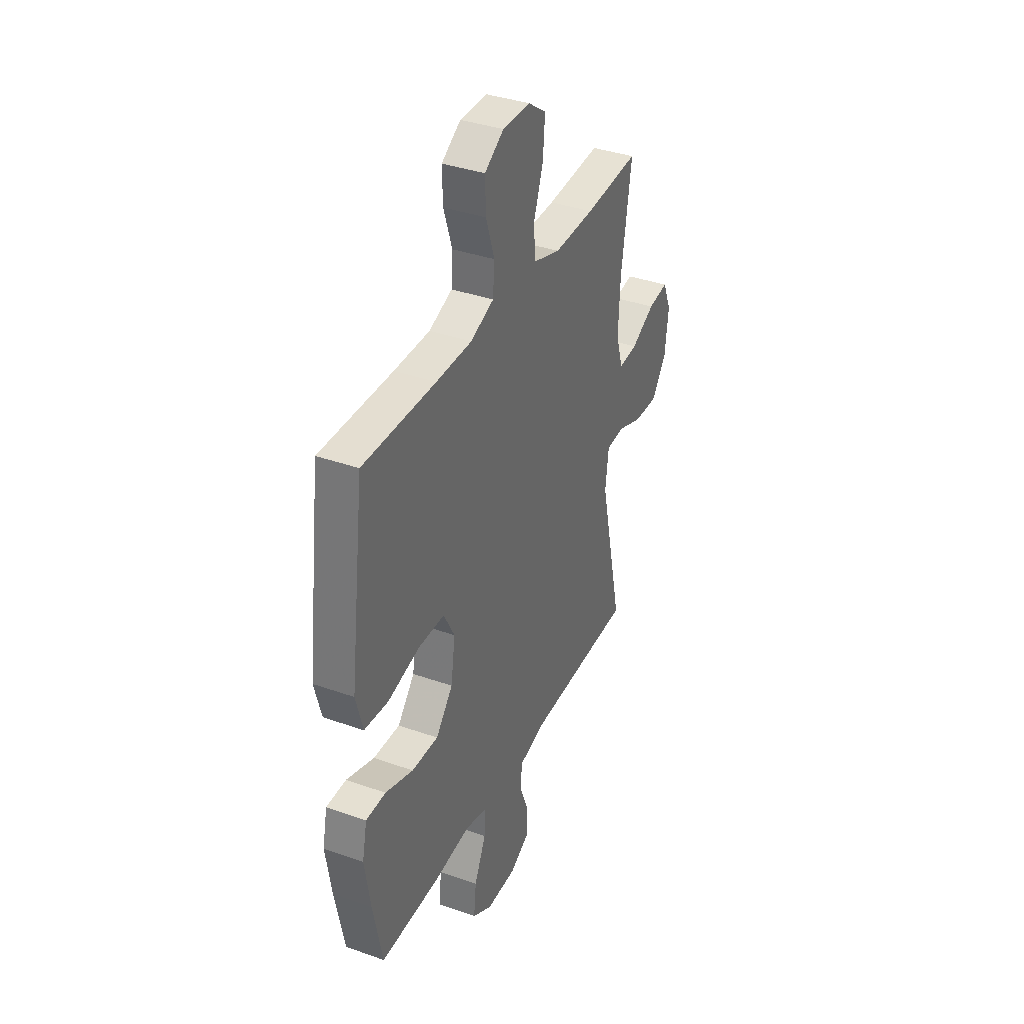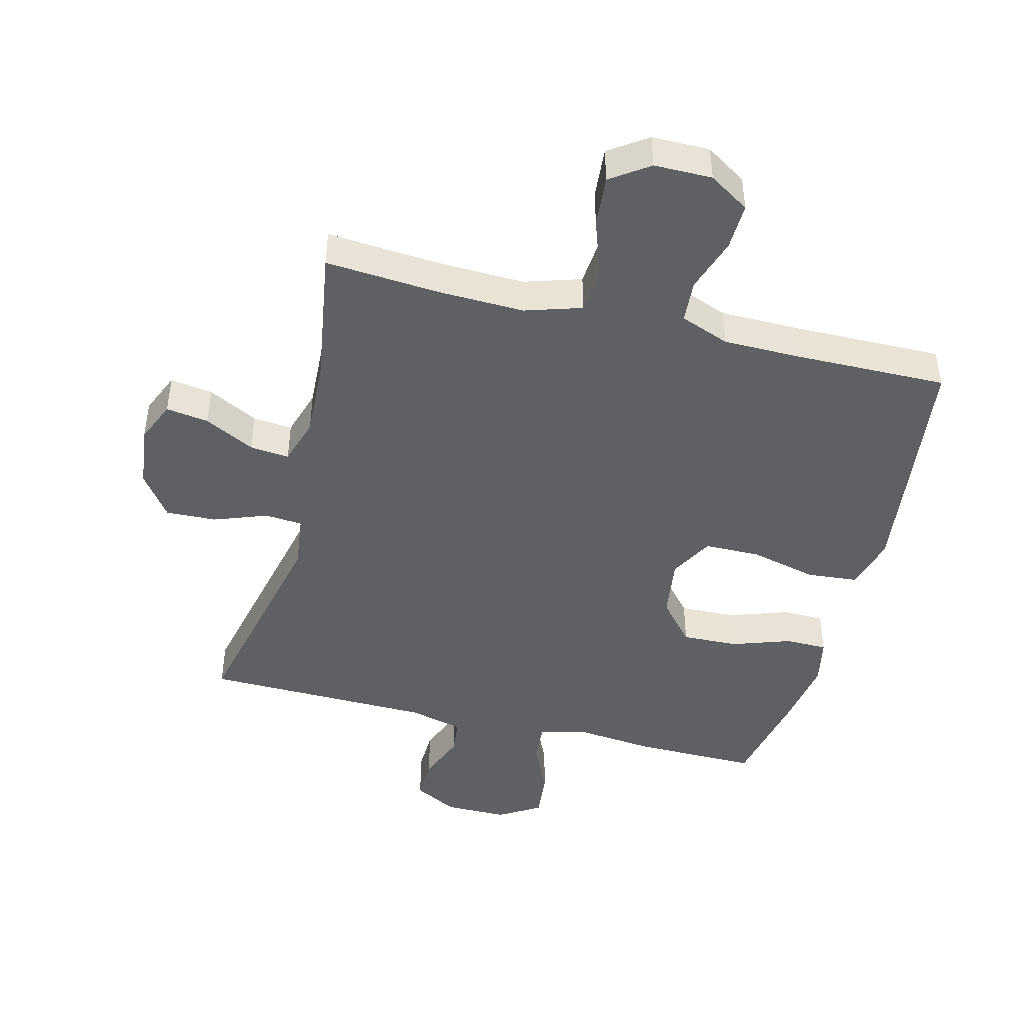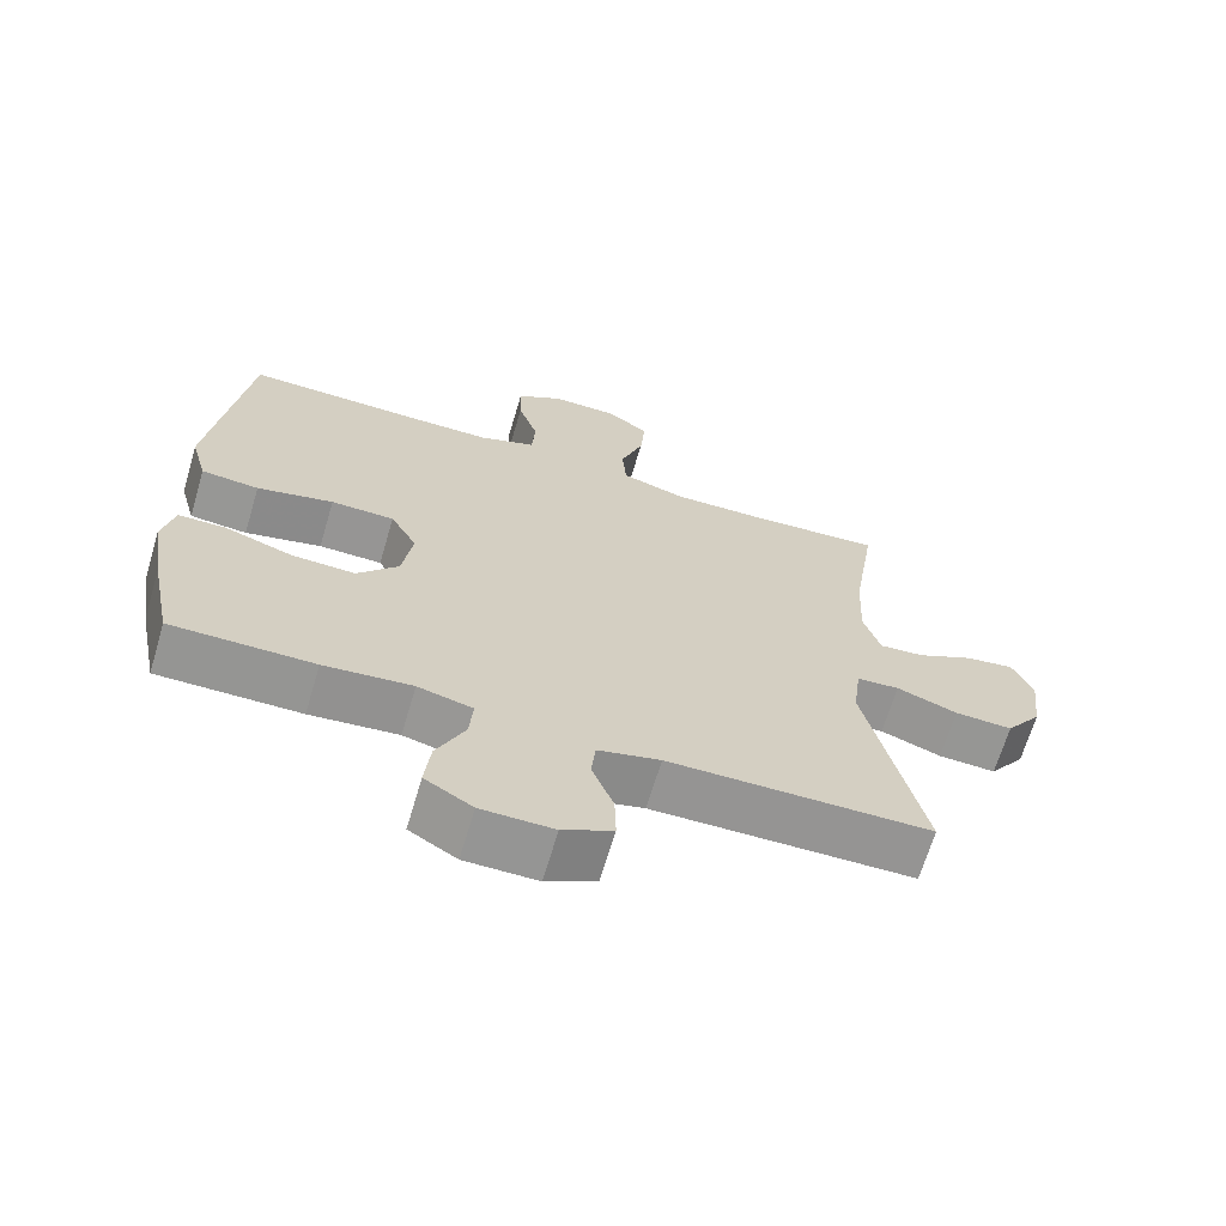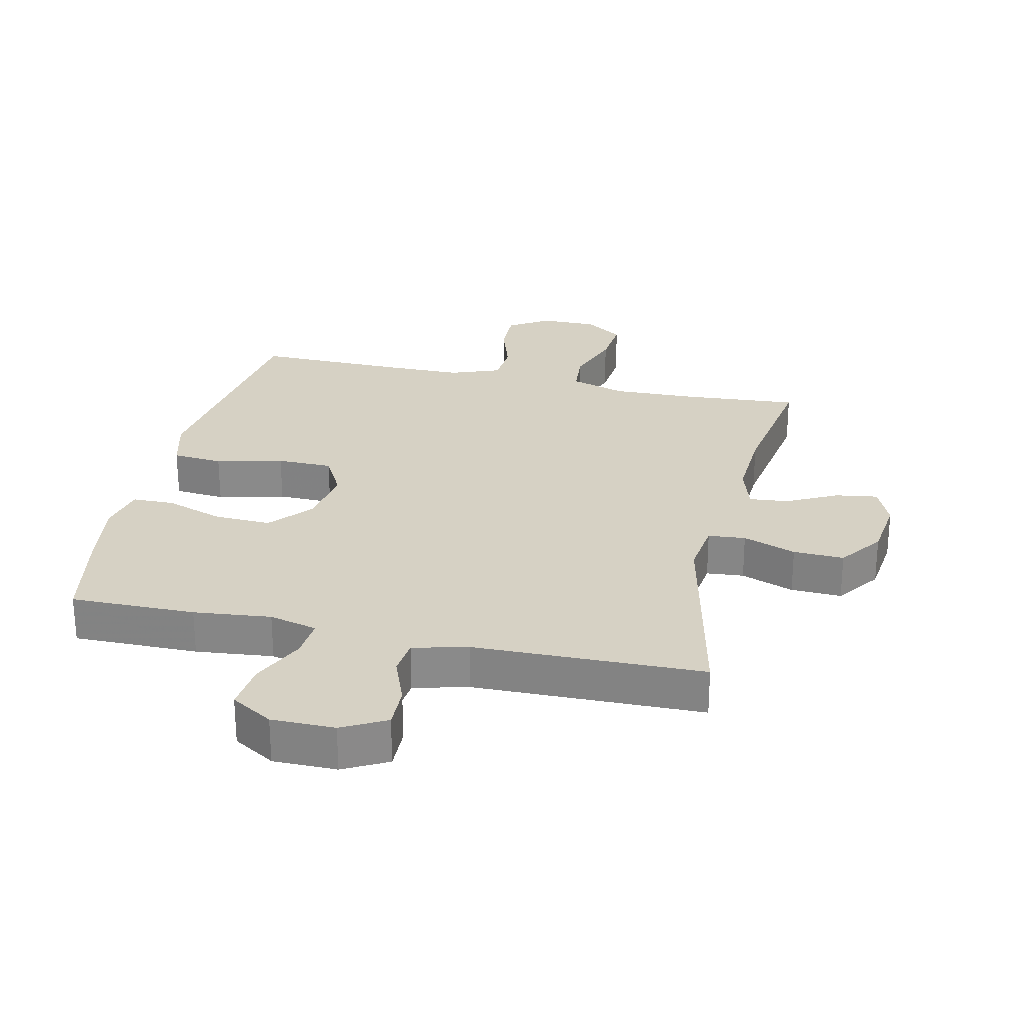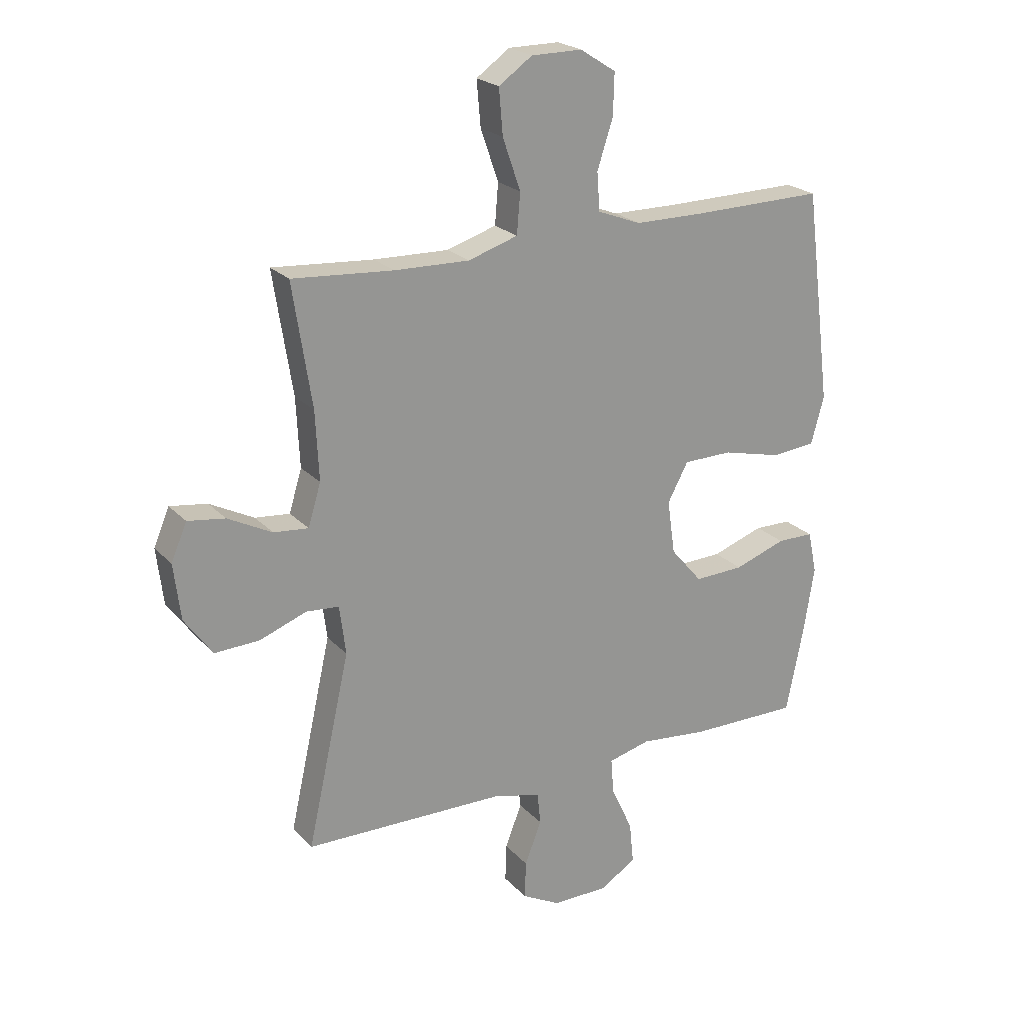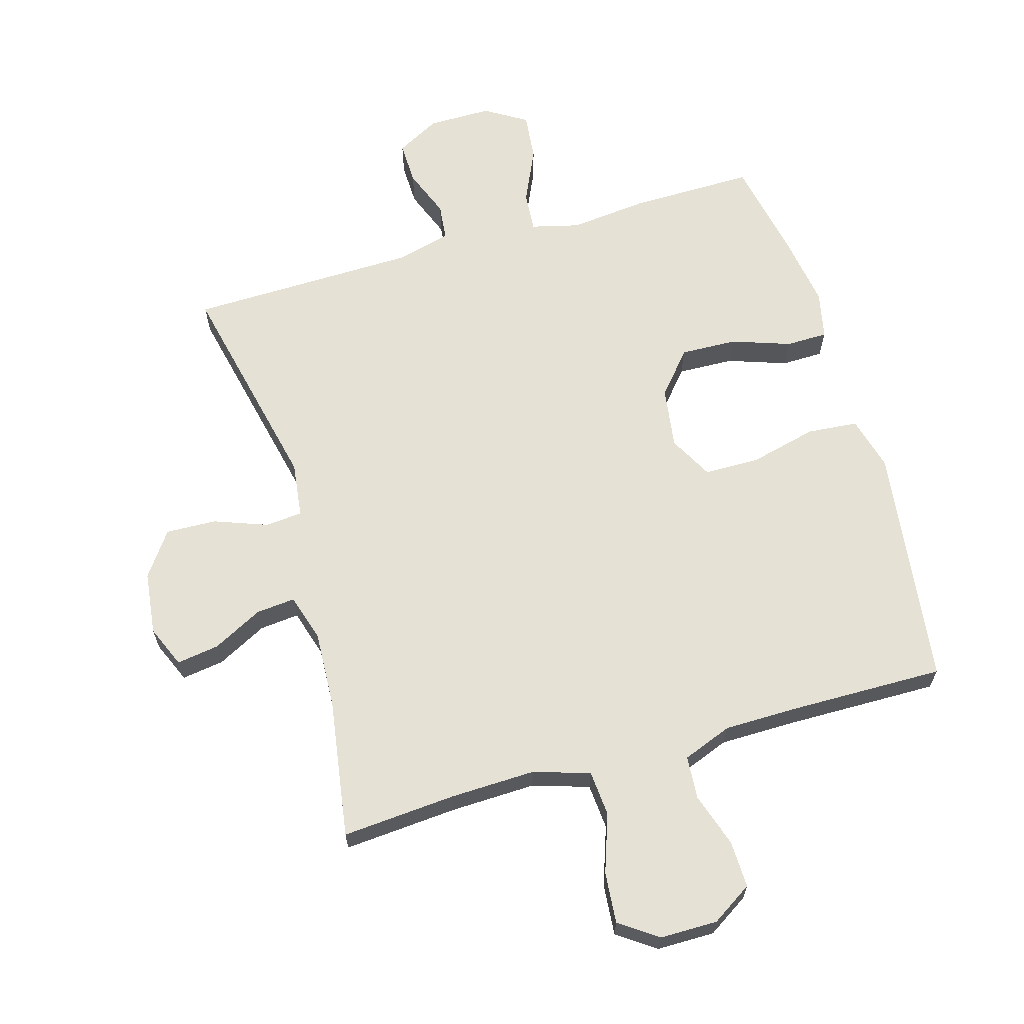
<metadata>
{"format":"obj","ext":"obj","renderer":"f3d","projection":"perspective","resolution":1024,"background":"white","views":[{"elev":36.9,"azim":114.6,"up":"+Z"},{"elev":-44.8,"azim":-14.2,"up":"+Y"},{"elev":-67.4,"azim":163.4,"up":"+Z"},{"elev":26.7,"azim":-167.2,"up":"+Y"},{"elev":22.6,"azim":-30.6,"up":"+Z"},{"elev":64.9,"azim":-16.1,"up":"+Y"}]}
</metadata>
<code>
v -0.5 0.07 0.5
v -0.319 0.07 0.486
v -0.185 0.07 0.482
v -0.096 0.07 0.51
v -0.09 0.07 0.582
v -0.122 0.07 0.674
v -0.129 0.07 0.755
v -0.069 0.07 0.797
v 0.022 0.07 0.797
v 0.086 0.07 0.756
v 0.084 0.07 0.682
v 0.056 0.07 0.596
v 0.061 0.07 0.528
v 0.139 0.07 0.498
v 0.258 0.07 0.497
v 0.5 0.07 0.5
v 0.533 0.07 0.244
v 0.549 0.07 0.117
v 0.526 0.07 0.032
v 0.446 0.07 0.025
v 0.34 0.07 0.051
v 0.252 0.07 0.05
v 0.215 0.07 -0.019
v 0.229 0.07 -0.116
v 0.286 0.07 -0.183
v 0.375 0.07 -0.18
v 0.468 0.07 -0.148
v 0.534 0.07 -0.149
v 0.55 0.07 -0.225
v 0.531 0.07 -0.345
v 0.5 0.07 -0.5
v 0.303 0.07 -0.498
v 0.181 0.07 -0.485
v 0.105 0.07 -0.504
v 0.11 0.07 -0.568
v 0.149 0.07 -0.653
v 0.157 0.07 -0.729
v 0.091 0.07 -0.769
v -0.009 0.07 -0.769
v -0.078 0.07 -0.732
v -0.076 0.07 -0.664
v -0.046 0.07 -0.587
v -0.052 0.07 -0.529
v -0.138 0.07 -0.507
v -0.5 0.07 -0.5
v -0.423 0.07 -0.155
v -0.434 0.07 -0.067
v -0.493 0.07 -0.062
v -0.577 0.07 -0.093
v -0.657 0.07 -0.096
v -0.707 0.07 -0.026
v -0.719 0.07 0.074
v -0.691 0.07 0.14
v -0.624 0.07 0.13
v -0.545 0.07 0.089
v -0.483 0.07 0.083
v -0.46 0.07 0.158
v -0.466 0.07 0.281
v -0.5 0 0.5
v -0.319 0 0.486
v -0.185 0 0.482
v -0.096 0 0.51
v -0.09 0 0.582
v -0.122 0 0.674
v -0.129 0 0.755
v -0.069 0 0.797
v 0.022 0 0.797
v 0.086 0 0.756
v 0.084 0 0.682
v 0.056 0 0.596
v 0.061 0 0.528
v 0.139 0 0.498
v 0.258 0 0.497
v 0.5 0 0.5
v 0.533 0 0.244
v 0.549 0 0.117
v 0.526 0 0.032
v 0.446 0 0.025
v 0.34 0 0.051
v 0.252 0 0.05
v 0.215 0 -0.019
v 0.229 0 -0.116
v 0.286 0 -0.183
v 0.375 0 -0.18
v 0.468 0 -0.148
v 0.534 0 -0.149
v 0.55 0 -0.225
v 0.531 0 -0.345
v 0.5 0 -0.5
v 0.303 0 -0.498
v 0.181 0 -0.485
v 0.105 0 -0.504
v 0.11 0 -0.568
v 0.149 0 -0.653
v 0.157 0 -0.729
v 0.091 0 -0.769
v -0.009 0 -0.769
v -0.078 0 -0.732
v -0.076 0 -0.664
v -0.046 0 -0.587
v -0.052 0 -0.529
v -0.138 0 -0.507
v -0.5 0 -0.5
v -0.423 0 -0.155
v -0.434 0 -0.067
v -0.493 0 -0.062
v -0.577 0 -0.093
v -0.657 0 -0.096
v -0.707 0 -0.026
v -0.719 0 0.074
v -0.691 0 0.14
v -0.624 0 0.13
v -0.545 0 0.089
v -0.483 0 0.083
v -0.46 0 0.158
v -0.466 0 0.281
f 52 53 54 55
f 52 55 56
f 51 52 56
f 48 49 50 51
f 47 48 51 56
f 44 45 46
f 43 44 46 47
f 39 40 41 42
f 39 42 43
f 38 39 43
f 35 36 37 38
f 34 35 38 43
f 33 34 43 47
f 26 27 28 29
f 25 26 29 30
f 18 19 20 21
f 18 21 22
f 15 16 17 18
f 14 15 18 22
f 13 14 22 23
f 9 10 11 12
f 9 12 13
f 8 9 13
f 5 6 7 8
f 4 5 8 13
f 3 4 13 23
f 58 1 2
f 57 58 2 3
f 25 30 31 32
f 24 25 32 33
f 33 47 56 57
f 24 33 57
f 3 23 24 57
f 113 112 111 110
f 114 113 110
f 114 110 109
f 109 108 107 106
f 114 109 106 105
f 104 103 102
f 105 104 102 101
f 100 99 98 97
f 101 100 97
f 101 97 96
f 96 95 94 93
f 101 96 93 92
f 105 101 92 91
f 87 86 85 84
f 88 87 84 83
f 79 78 77 76
f 80 79 76
f 76 75 74 73
f 80 76 73 72
f 81 80 72 71
f 70 69 68 67
f 71 70 67
f 71 67 66
f 66 65 64 63
f 71 66 63 62
f 81 71 62 61
f 60 59 116
f 61 60 116 115
f 90 89 88 83
f 91 90 83 82
f 115 114 105 91
f 115 91 82
f 115 82 81 61
f 1 59 60 2
f 2 60 61 3
f 3 61 62 4
f 4 62 63 5
f 5 63 64 6
f 6 64 65 7
f 7 65 66 8
f 8 66 67 9
f 9 67 68 10
f 10 68 69 11
f 11 69 70 12
f 12 70 71 13
f 13 71 72 14
f 14 72 73 15
f 15 73 74 16
f 16 74 75 17
f 17 75 76 18
f 18 76 77 19
f 19 77 78 20
f 20 78 79 21
f 21 79 80 22
f 22 80 81 23
f 23 81 82 24
f 24 82 83 25
f 25 83 84 26
f 26 84 85 27
f 27 85 86 28
f 28 86 87 29
f 29 87 88 30
f 30 88 89 31
f 31 89 90 32
f 32 90 91 33
f 33 91 92 34
f 34 92 93 35
f 35 93 94 36
f 36 94 95 37
f 37 95 96 38
f 38 96 97 39
f 39 97 98 40
f 40 98 99 41
f 41 99 100 42
f 42 100 101 43
f 43 101 102 44
f 44 102 103 45
f 45 103 104 46
f 46 104 105 47
f 47 105 106 48
f 48 106 107 49
f 49 107 108 50
f 50 108 109 51
f 51 109 110 52
f 52 110 111 53
f 53 111 112 54
f 54 112 113 55
f 55 113 114 56
f 56 114 115 57
f 57 115 116 58
f 58 116 59 1

</code>
